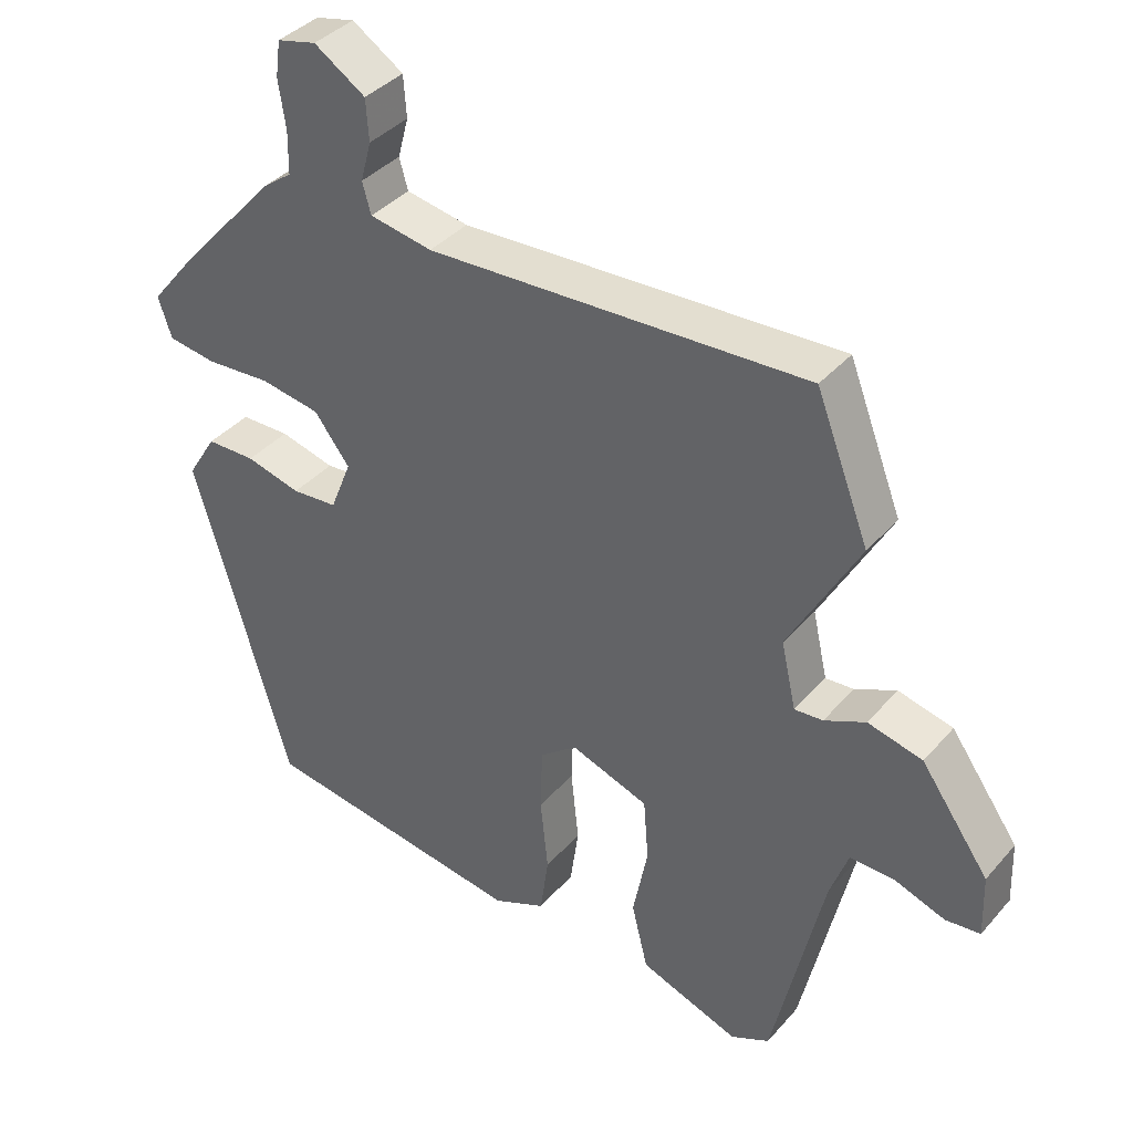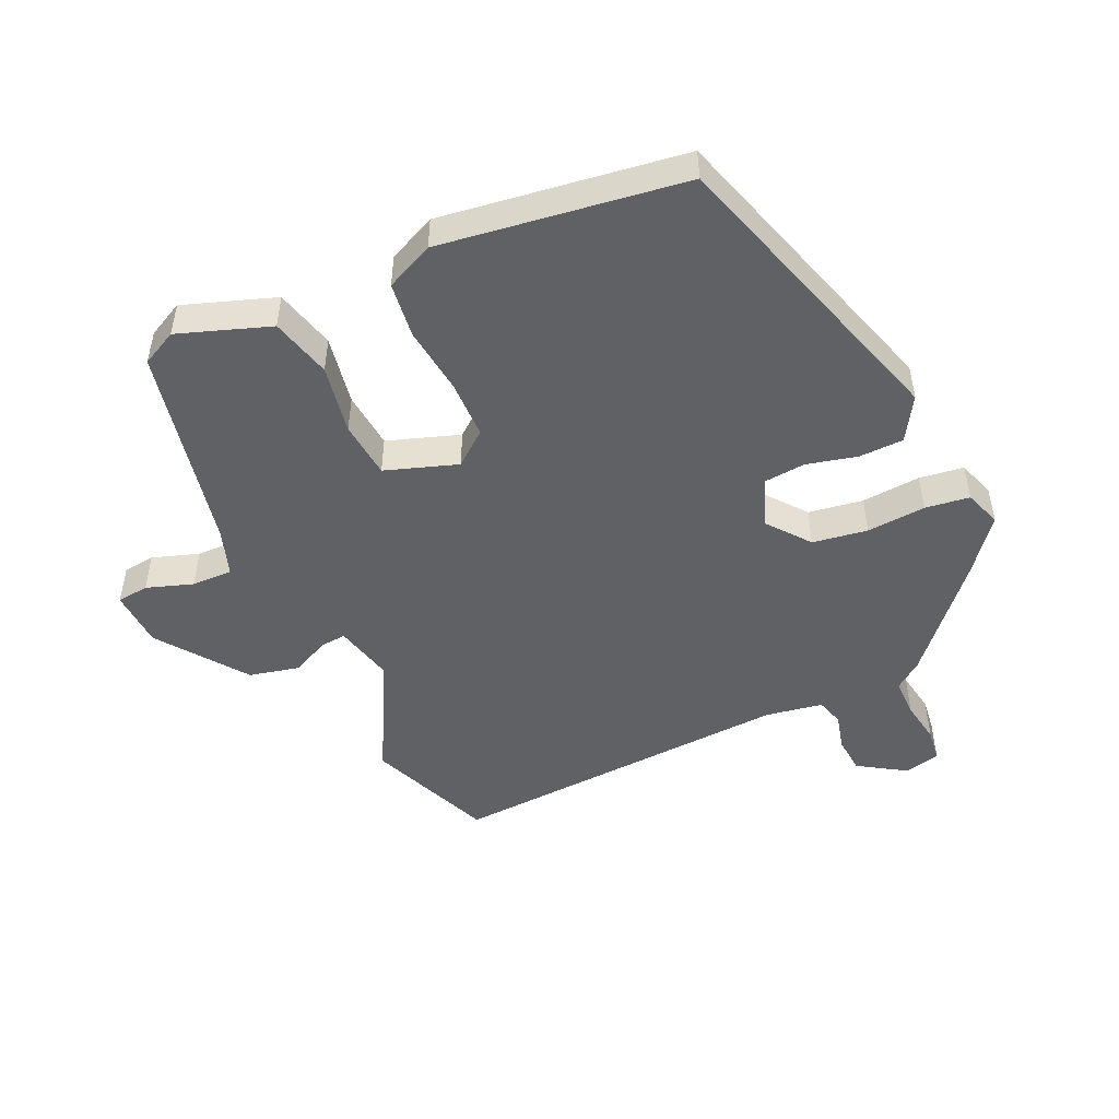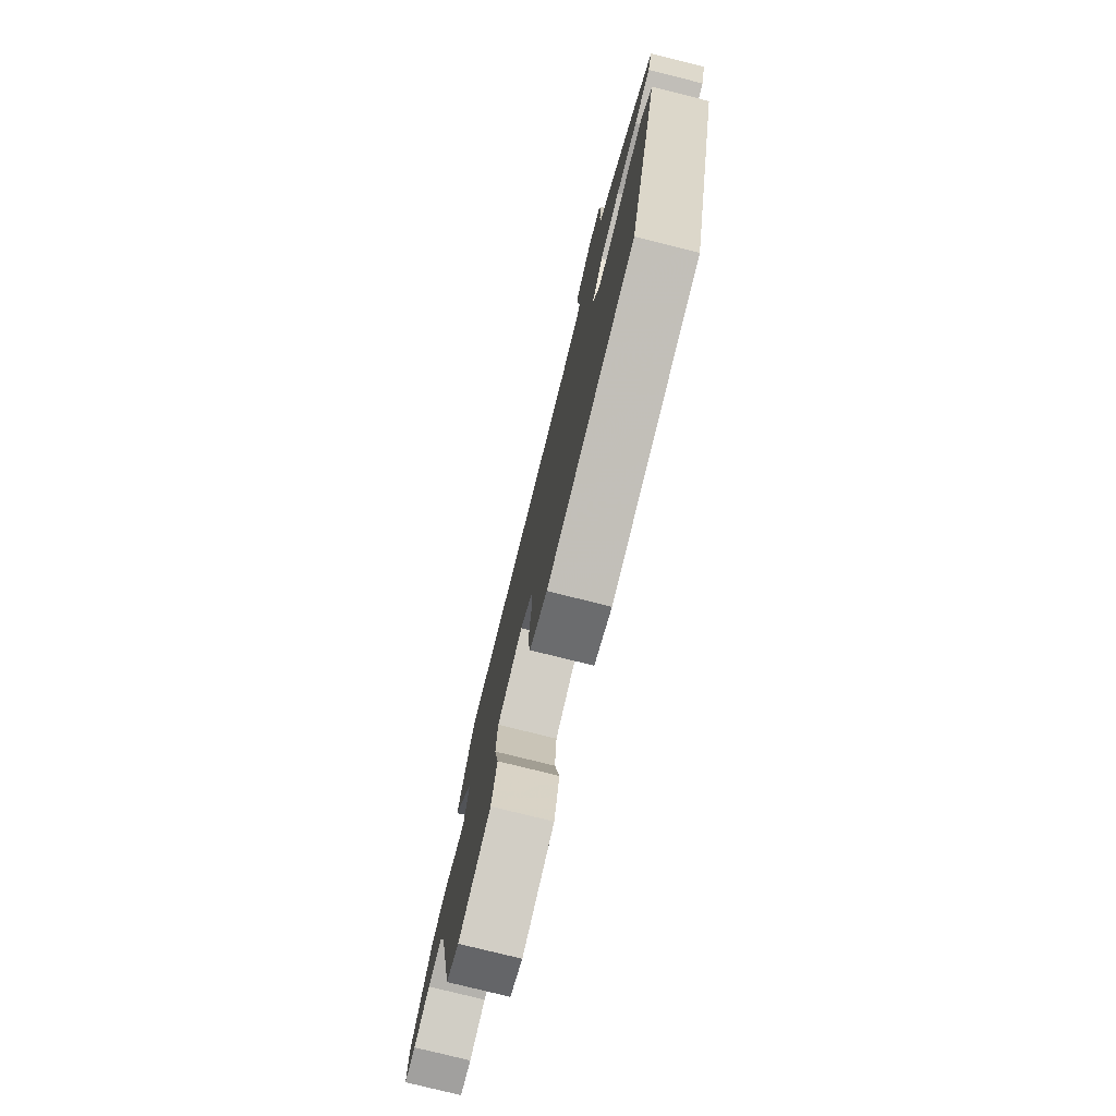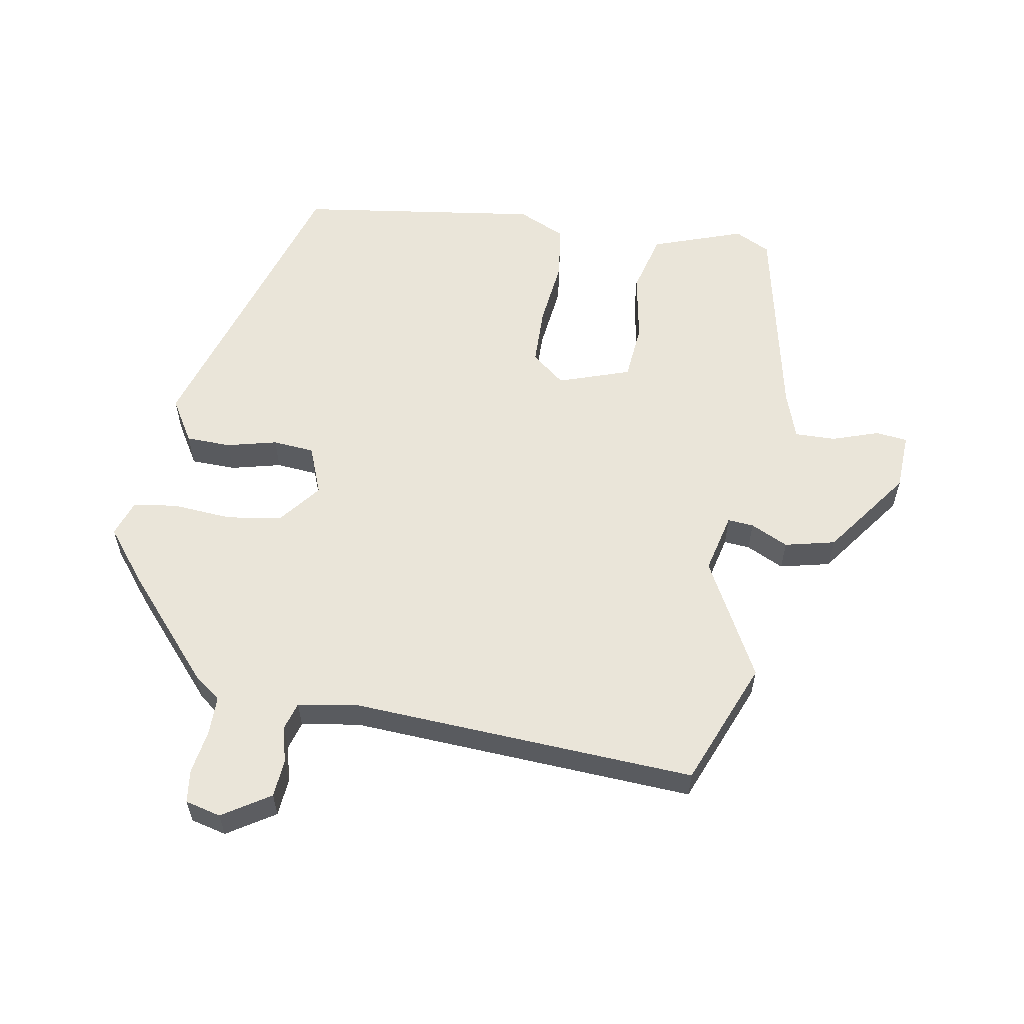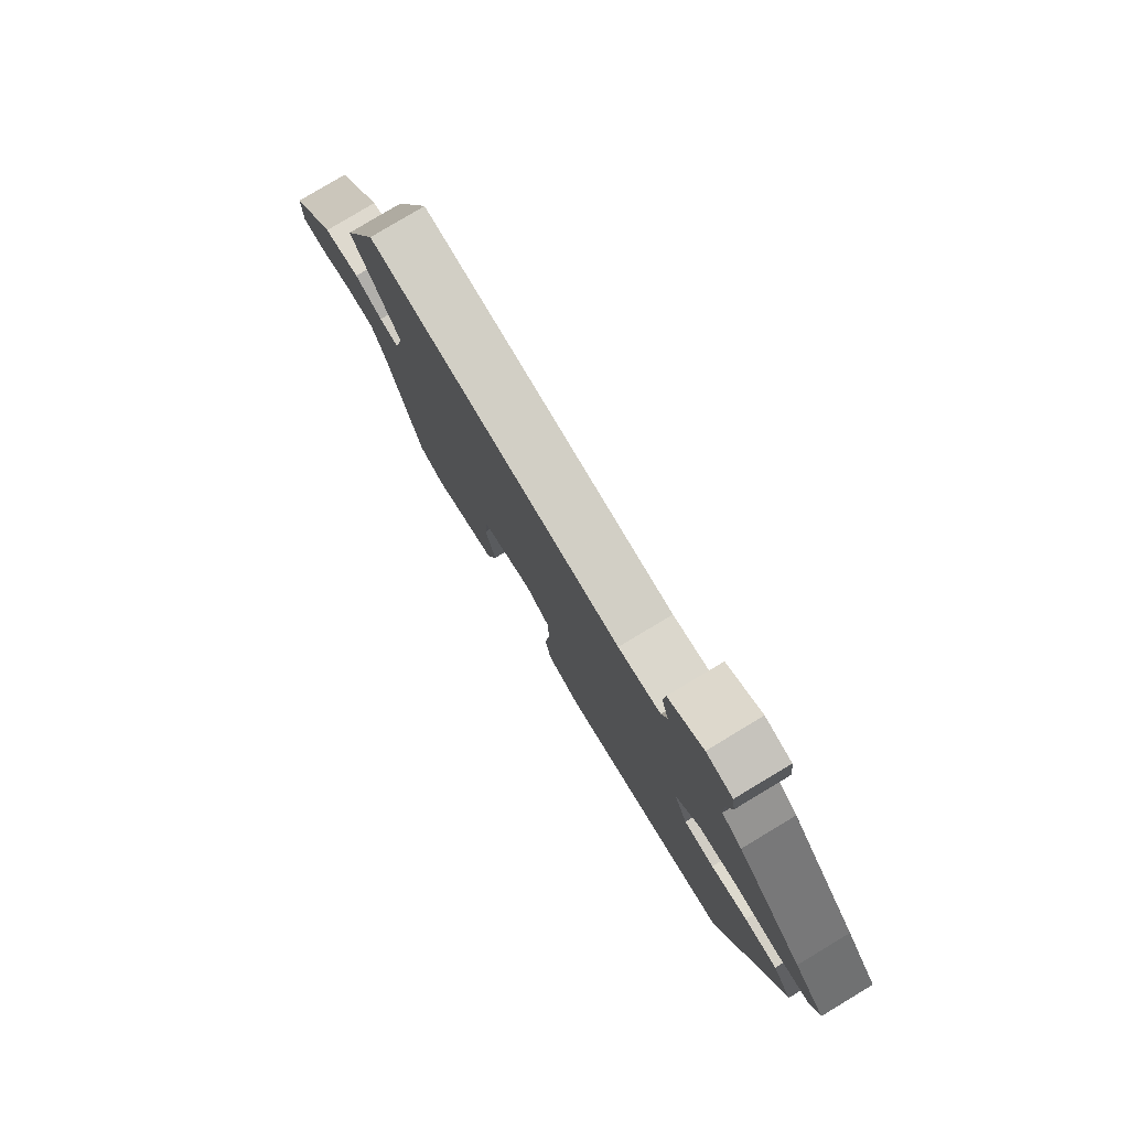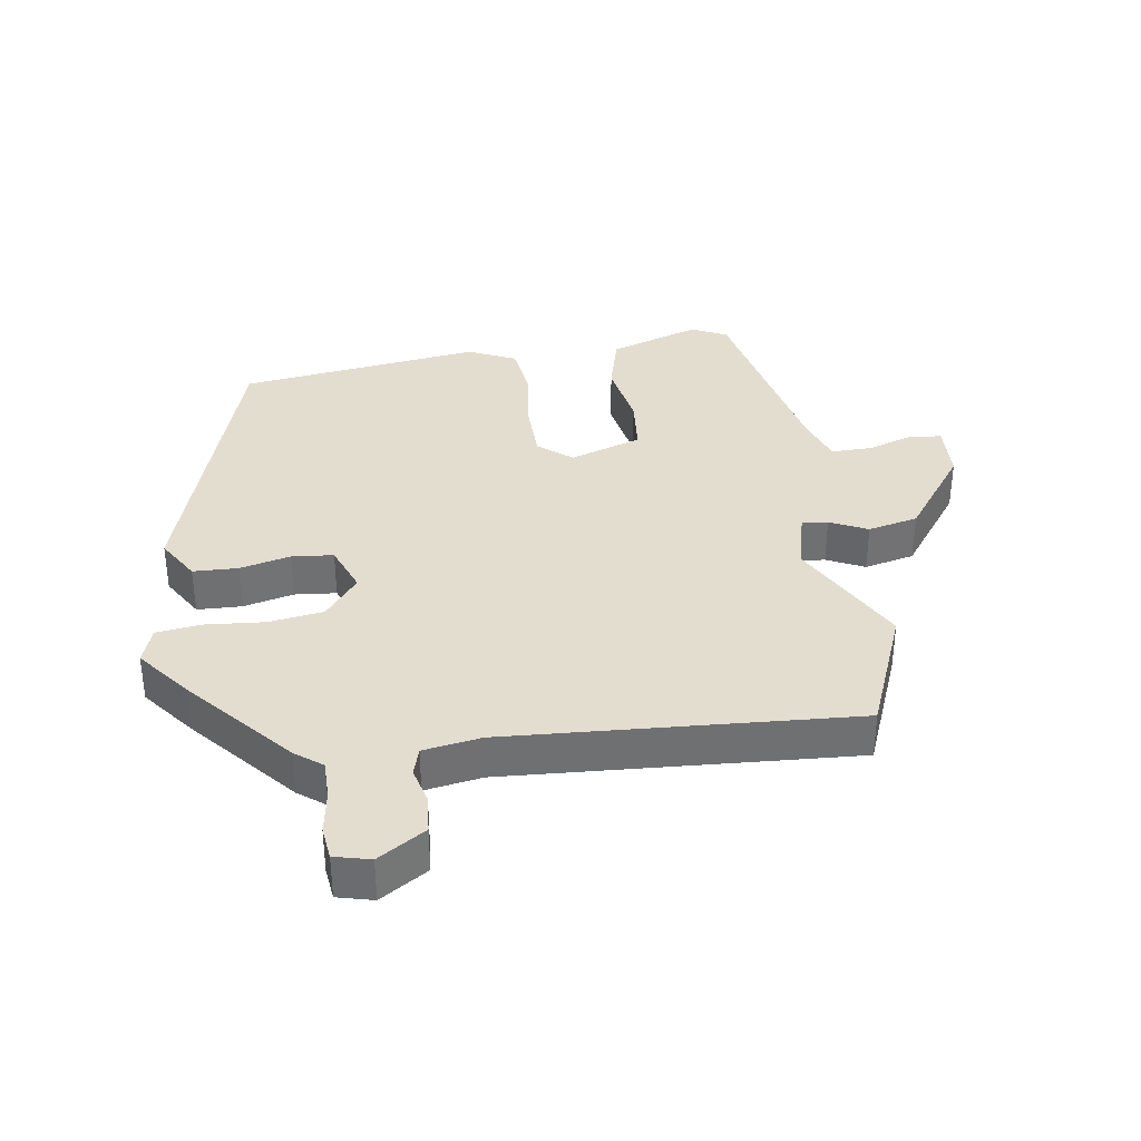
<metadata>
{"format":"obj","ext":"obj","renderer":"f3d","projection":"perspective","resolution":1024,"background":"white","views":[{"elev":38.1,"azim":35.9,"up":"+Z"},{"elev":-48.7,"azim":-154.7,"up":"+Y"},{"elev":-77.7,"azim":-104.0,"up":"+Z"},{"elev":58.0,"azim":10.5,"up":"+Y"},{"elev":79.9,"azim":-121.0,"up":"+Z"},{"elev":35.5,"azim":-7.6,"up":"+Y"}]}
</metadata>
<code>
v 0.479 0.07 -0.516
v 0.424 0.07 -0.543
v 0.284 0.07 -0.492
v 0.261 0.07 -0.398
v 0.282 0.07 -0.291
v 0.275 0.07 -0.203
v 0.165 0.07 -0.164
v 0.113 0.07 -0.205
v 0.11 0.07 -0.295
v 0.121 0.07 -0.399
v 0.109 0.07 -0.484
v 0.035 0.07 -0.517
v -0.338 0.07 -0.46
v -0.474 0.07 0.003
v -0.433 0.07 0.069
v -0.364 0.07 0.07
v -0.287 0.07 0.05
v -0.223 0.07 0.055
v -0.193 0.07 0.13
v -0.243 0.07 0.195
v -0.327 0.07 0.209
v -0.418 0.07 0.203
v -0.486 0.07 0.213
v -0.505 0.07 0.27
v -0.44 0.07 0.35
v -0.301 0.07 0.505
v -0.259 0.07 0.536
v -0.258 0.07 0.596
v -0.268 0.07 0.663
v -0.261 0.07 0.714
v -0.206 0.07 0.727
v -0.134 0.07 0.68
v -0.13 0.07 0.622
v -0.145 0.07 0.566
v -0.133 0.07 0.523
v -0.045 0.07 0.507
v 0.488 0.07 0.531
v 0.563 0.07 0.337
v 0.464 0.07 0.157
v 0.485 0.07 0.064
v 0.525 0.07 0.067
v 0.583 0.07 0.094
v 0.66 0.07 0.075
v 0.756 0.07 -0.06
v 0.759 0.07 -0.149
v 0.71 0.07 -0.154
v 0.639 0.07 -0.129
v 0.576 0.07 -0.127
v 0.55 0.07 -0.2
v 0.479 0 -0.516
v 0.424 0 -0.543
v 0.284 0 -0.492
v 0.261 0 -0.398
v 0.282 0 -0.291
v 0.275 0 -0.203
v 0.165 0 -0.164
v 0.113 0 -0.205
v 0.11 0 -0.295
v 0.121 0 -0.399
v 0.109 0 -0.484
v 0.035 0 -0.517
v -0.338 0 -0.46
v -0.474 0 0.003
v -0.433 0 0.069
v -0.364 0 0.07
v -0.287 0 0.05
v -0.223 0 0.055
v -0.193 0 0.13
v -0.243 0 0.195
v -0.327 0 0.209
v -0.418 0 0.203
v -0.486 0 0.213
v -0.505 0 0.27
v -0.44 0 0.35
v -0.301 0 0.505
v -0.259 0 0.536
v -0.258 0 0.596
v -0.268 0 0.663
v -0.261 0 0.714
v -0.206 0 0.727
v -0.134 0 0.68
v -0.13 0 0.622
v -0.145 0 0.566
v -0.133 0 0.523
v -0.045 0 0.507
v 0.488 0 0.531
v 0.563 0 0.337
v 0.464 0 0.157
v 0.485 0 0.064
v 0.525 0 0.067
v 0.583 0 0.094
v 0.66 0 0.075
v 0.756 0 -0.06
v 0.759 0 -0.149
v 0.71 0 -0.154
v 0.639 0 -0.129
v 0.576 0 -0.127
v 0.55 0 -0.2
f 45 46 47
f 44 45 47
f 43 44 47
f 42 43 47
f 41 42 47
f 40 41 47 48
f 36 37 38 39
f 35 36 39 40
f 32 33 34
f 31 32 34
f 30 31 34
f 29 30 34
f 28 29 34
f 27 28 34 35
f 26 27 35
f 25 26 35
f 24 25 35
f 23 24 35
f 22 23 35
f 21 22 35
f 20 21 35
f 40 48 49
f 35 40 49
f 20 35 49
f 19 20 49
f 15 16 17
f 14 15 17
f 13 14 17
f 12 13 17
f 11 12 17
f 10 11 17
f 9 10 17
f 8 9 17 18
f 3 4 5
f 2 3 5
f 1 2 5
f 49 1 5
f 49 5 6
f 19 49 6 7
f 7 8 18 19
f 96 95 94
f 96 94 93
f 96 93 92
f 96 92 91
f 96 91 90
f 97 96 90 89
f 88 87 86 85
f 89 88 85 84
f 83 82 81
f 83 81 80
f 83 80 79
f 83 79 78
f 83 78 77
f 84 83 77 76
f 84 76 75
f 84 75 74
f 84 74 73
f 84 73 72
f 84 72 71
f 84 71 70
f 84 70 69
f 98 97 89
f 98 89 84
f 98 84 69
f 98 69 68
f 66 65 64
f 66 64 63
f 66 63 62
f 66 62 61
f 66 61 60
f 66 60 59
f 66 59 58
f 67 66 58 57
f 54 53 52
f 54 52 51
f 54 51 50
f 54 50 98
f 55 54 98
f 56 55 98 68
f 68 67 57 56
f 1 50 51 2
f 2 51 52 3
f 3 52 53 4
f 4 53 54 5
f 5 54 55 6
f 6 55 56 7
f 7 56 57 8
f 8 57 58 9
f 9 58 59 10
f 10 59 60 11
f 11 60 61 12
f 12 61 62 13
f 13 62 63 14
f 14 63 64 15
f 15 64 65 16
f 16 65 66 17
f 17 66 67 18
f 18 67 68 19
f 19 68 69 20
f 20 69 70 21
f 21 70 71 22
f 22 71 72 23
f 23 72 73 24
f 24 73 74 25
f 25 74 75 26
f 26 75 76 27
f 27 76 77 28
f 28 77 78 29
f 29 78 79 30
f 30 79 80 31
f 31 80 81 32
f 32 81 82 33
f 33 82 83 34
f 34 83 84 35
f 35 84 85 36
f 36 85 86 37
f 37 86 87 38
f 38 87 88 39
f 39 88 89 40
f 40 89 90 41
f 41 90 91 42
f 42 91 92 43
f 43 92 93 44
f 44 93 94 45
f 45 94 95 46
f 46 95 96 47
f 47 96 97 48
f 48 97 98 49
f 49 98 50 1

</code>
